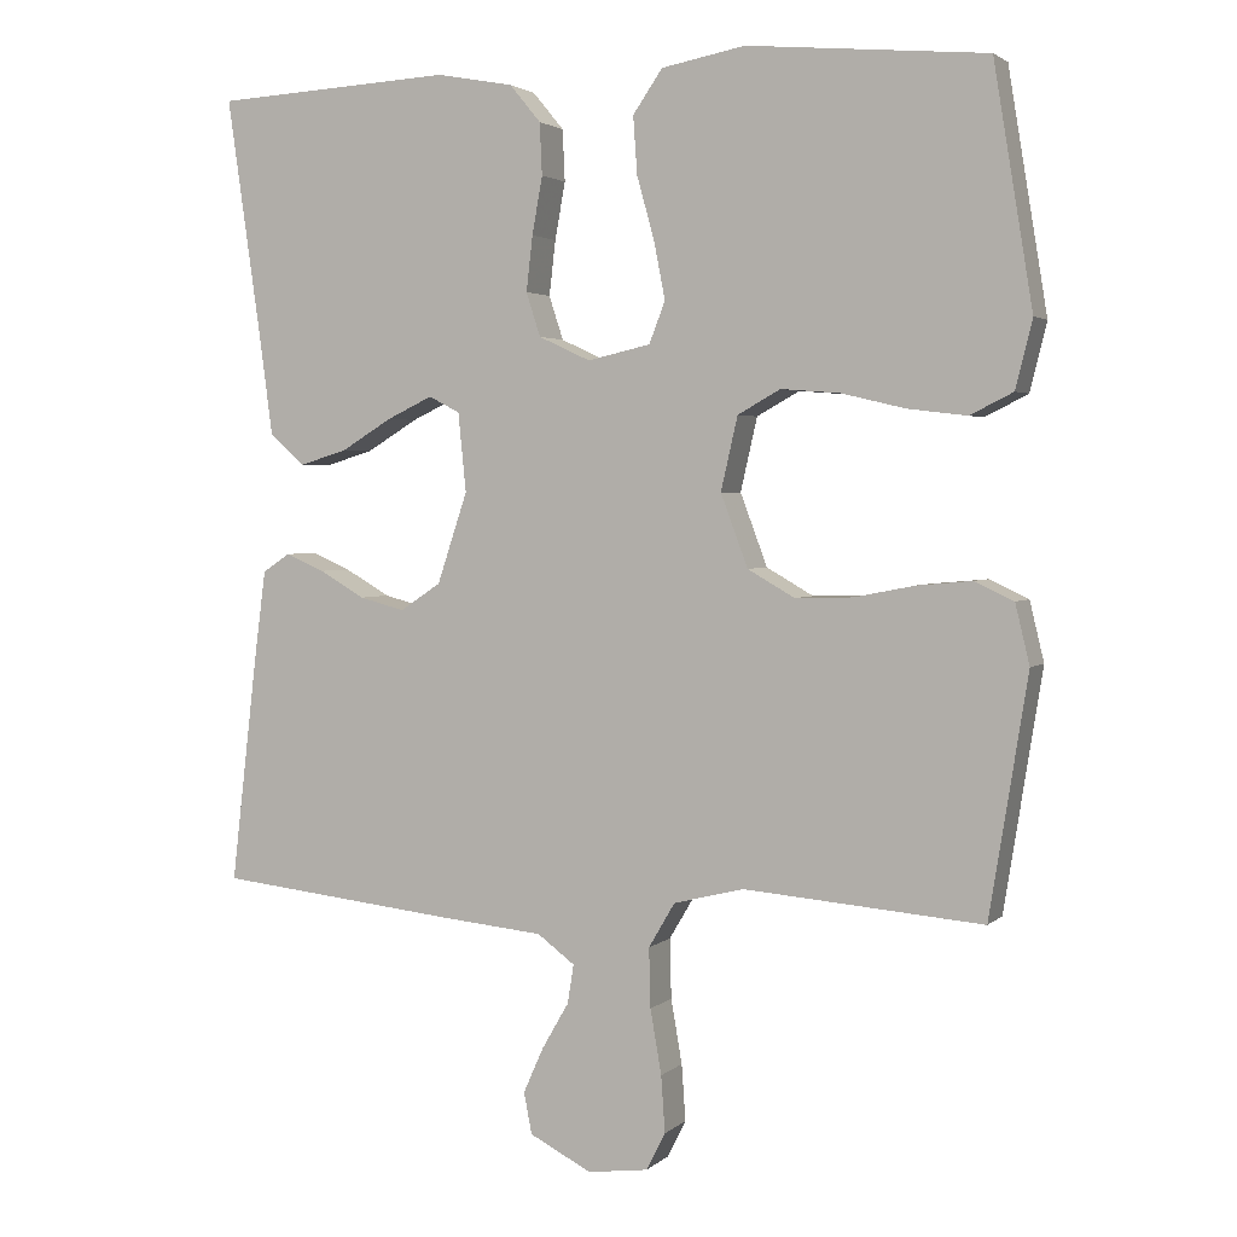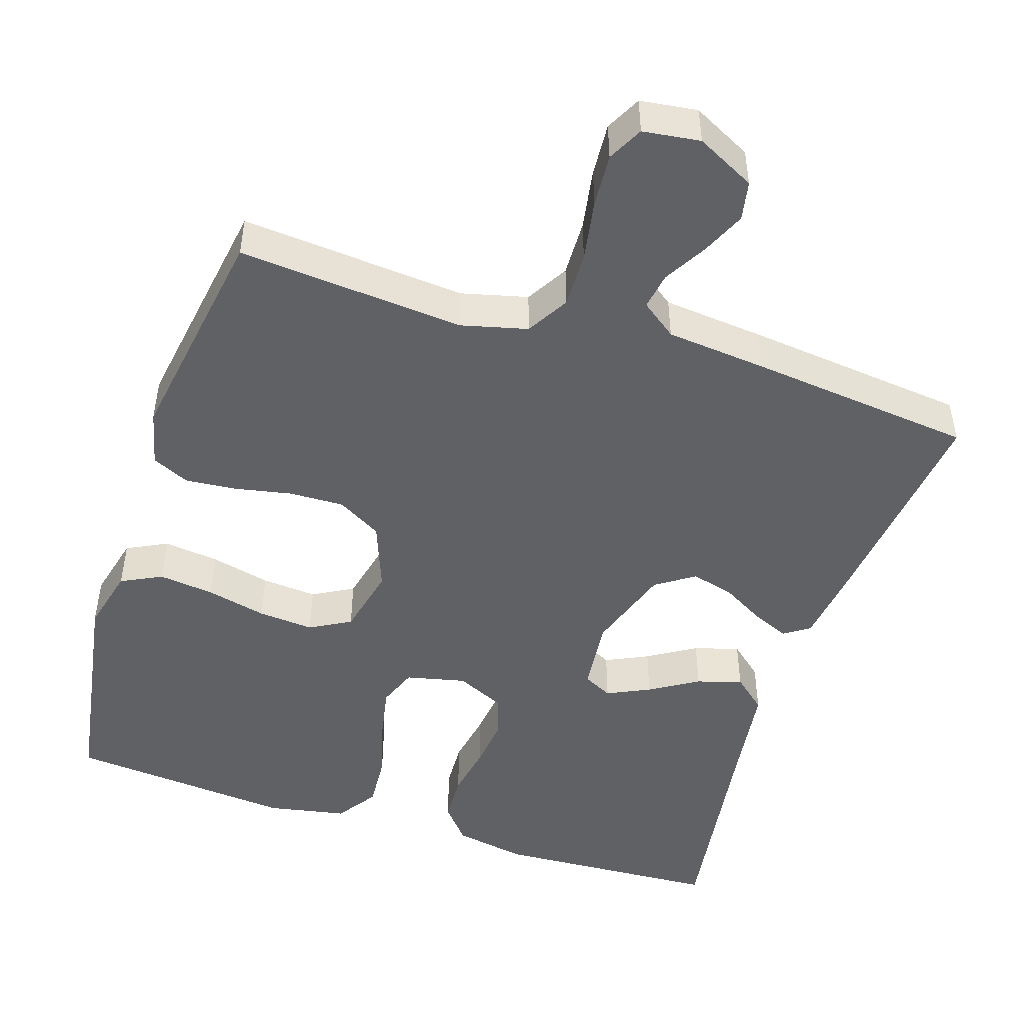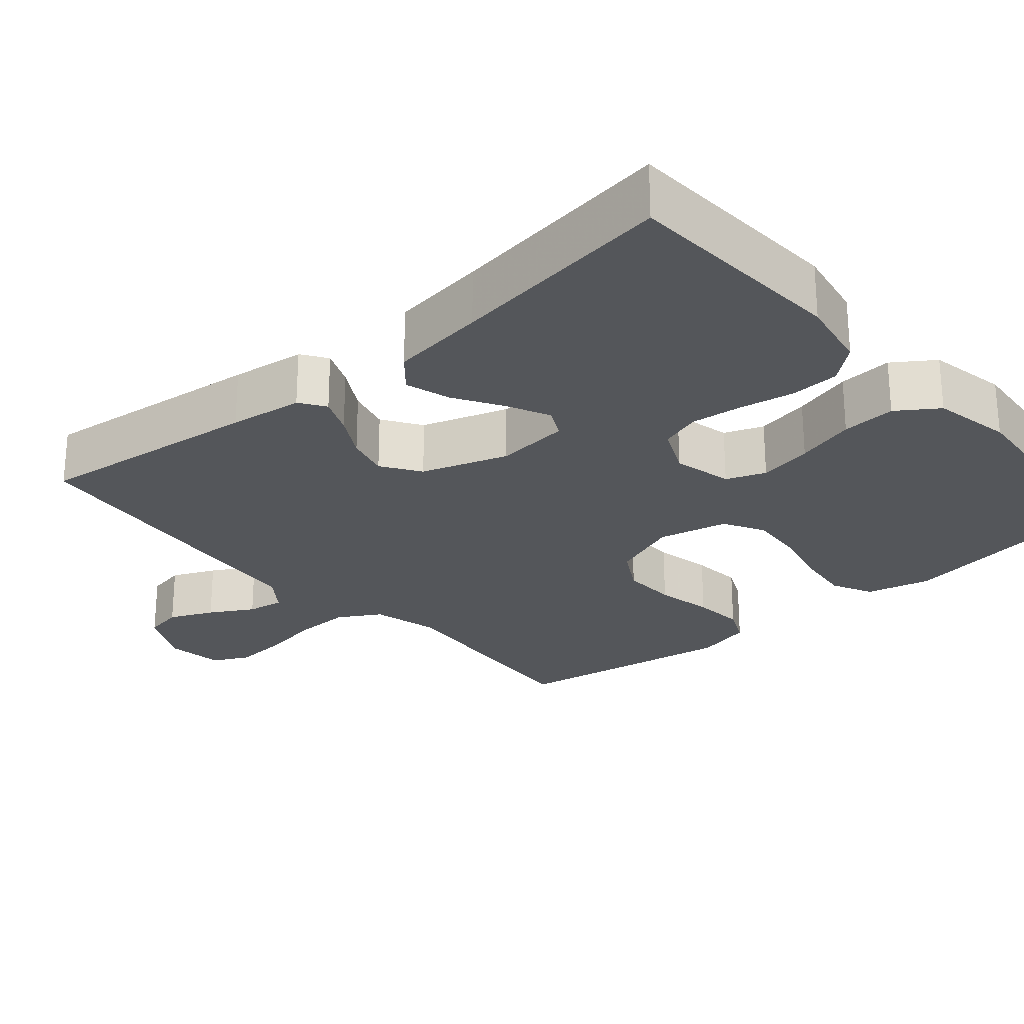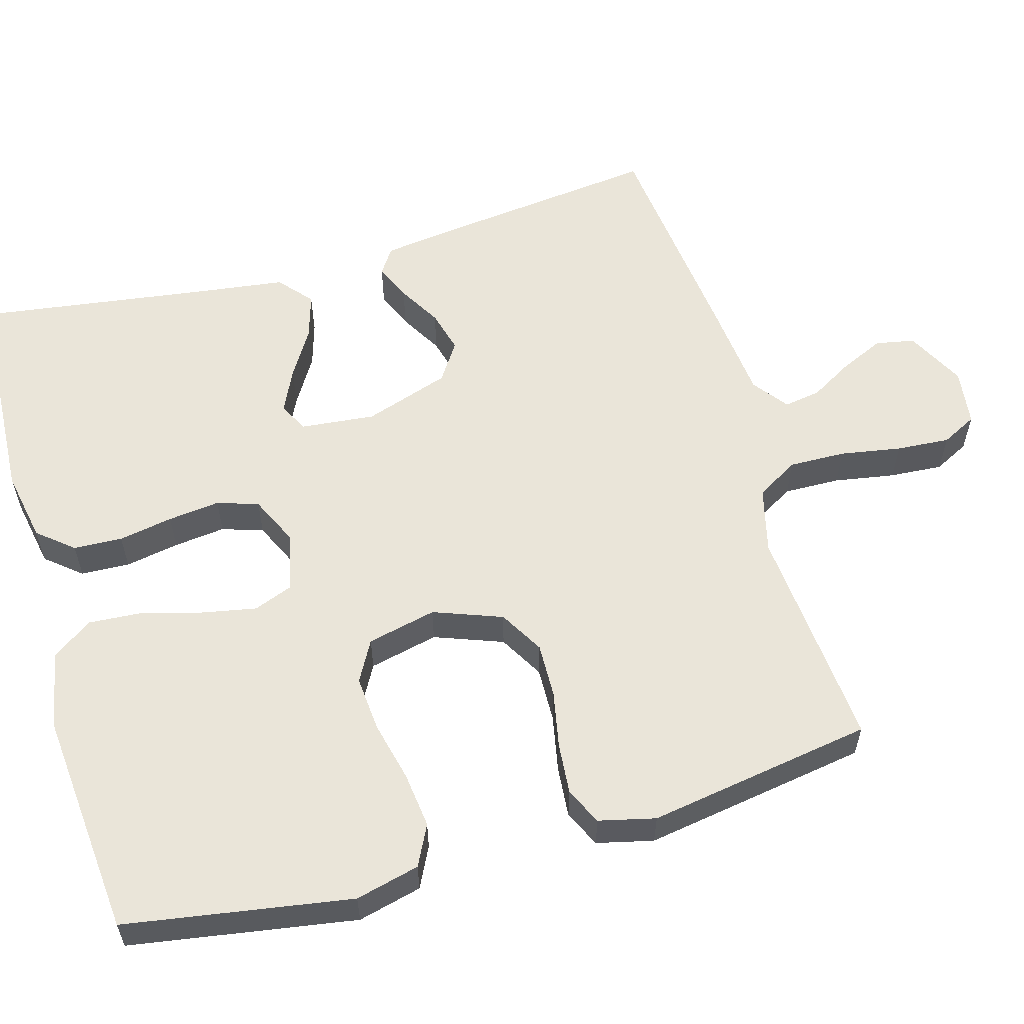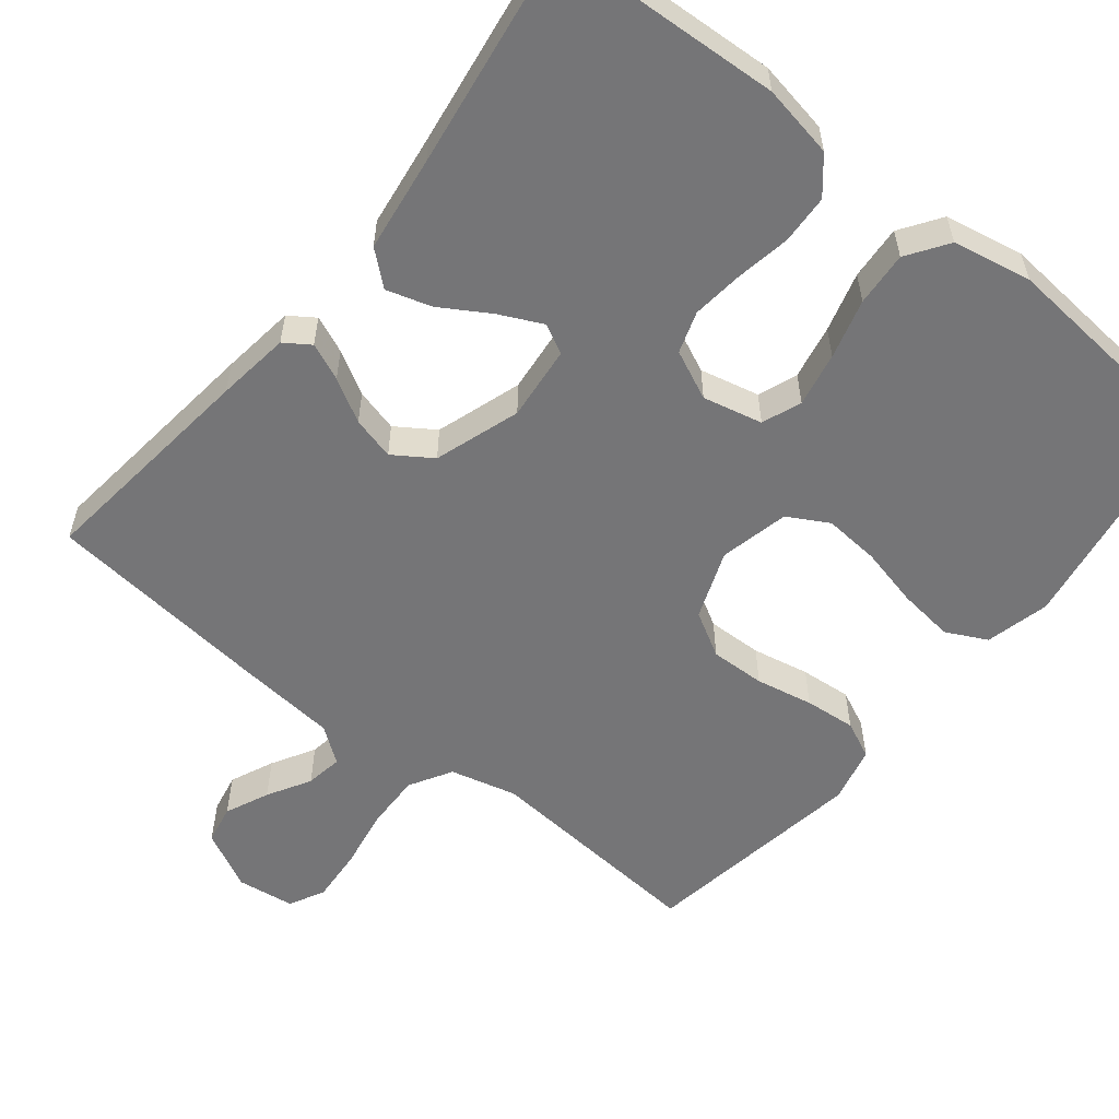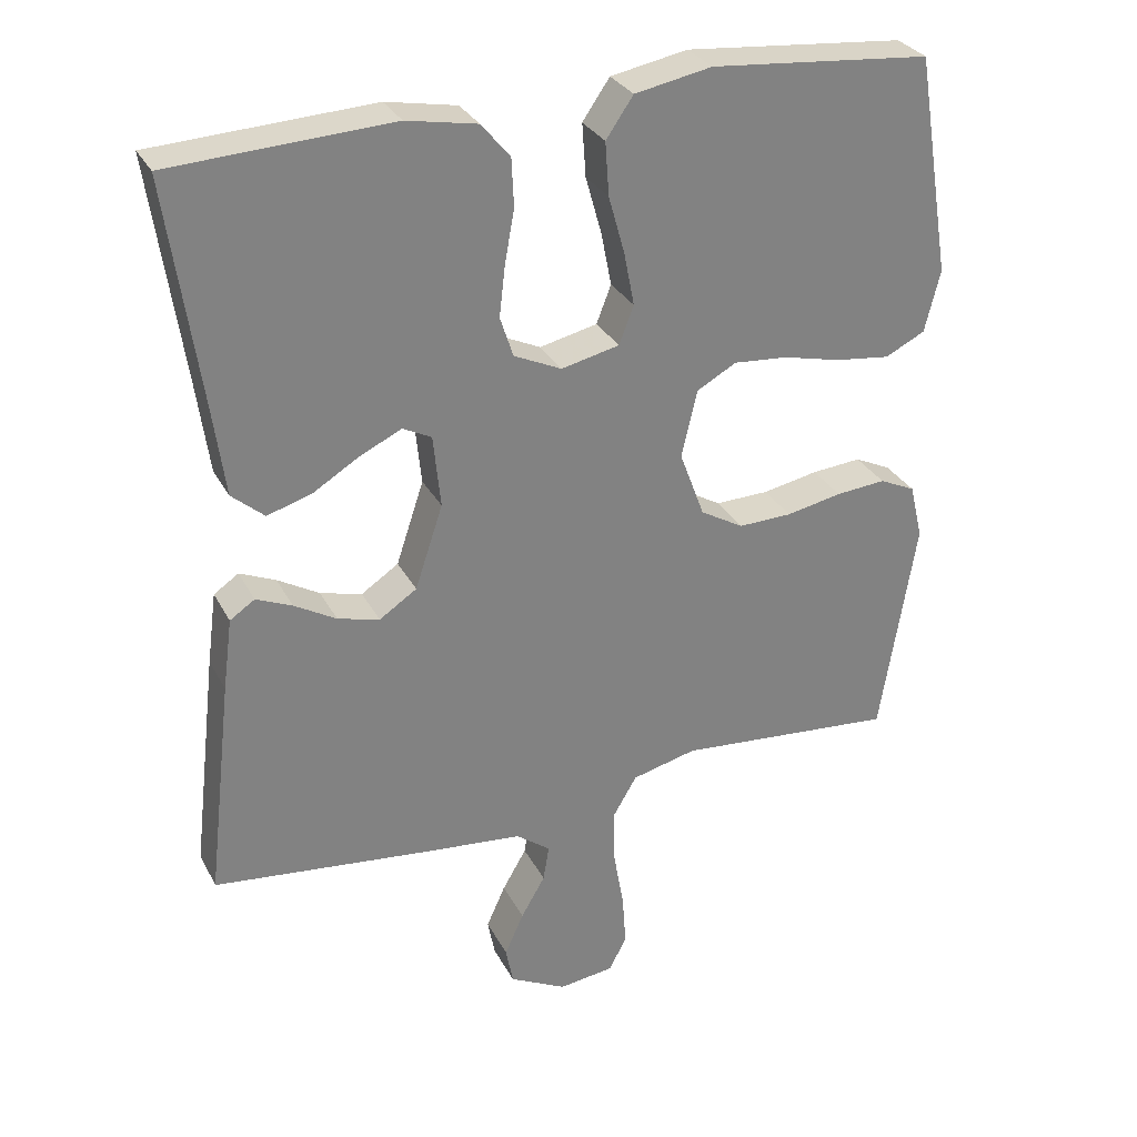
<metadata>
{"format":"obj","ext":"obj","renderer":"f3d","projection":"perspective","resolution":1024,"background":"white","views":[{"elev":2.7,"azim":22.3,"up":"+Z"},{"elev":-48.2,"azim":162.1,"up":"+Y"},{"elev":-25.4,"azim":-49.1,"up":"+Y"},{"elev":57.8,"azim":74.0,"up":"+Y"},{"elev":-56.6,"azim":-38.6,"up":"+Y"},{"elev":30.1,"azim":-23.4,"up":"+Z"}]}
</metadata>
<code>
v -0.5 0.07 -0.5
v -0.465 0.07 -0.2
v -0.452 0.07 -0.102
v -0.418 0.07 -0.079
v -0.369 0.07 -0.1
v -0.312 0.07 -0.133
v -0.255 0.07 -0.148
v -0.204 0.07 -0.114
v -0.166 0.07 0
v -0.176 0.07 0.099
v -0.215 0.07 0.119
v -0.272 0.07 0.092
v -0.336 0.07 0.053
v -0.396 0.07 0.035
v -0.44 0.07 0.073
v -0.457 0.07 0.2
v -0.5 0.07 0.5
v -0.2 0.07 0.516
v -0.104 0.07 0.498
v -0.065 0.07 0.451
v -0.062 0.07 0.386
v -0.075 0.07 0.314
v -0.083 0.07 0.245
v -0.065 0.07 0.19
v 0 0.07 0.16
v 0.079 0.07 0.178
v 0.099 0.07 0.23
v 0.085 0.07 0.302
v 0.063 0.07 0.381
v 0.058 0.07 0.453
v 0.095 0.07 0.507
v 0.2 0.07 0.527
v 0.5 0.07 0.5
v 0.549 0.07 0.2
v 0.528 0.07 0.115
v 0.474 0.07 0.088
v 0.4 0.07 0.097
v 0.32 0.07 0.116
v 0.246 0.07 0.122
v 0.192 0.07 0.092
v 0.171 0.07 0
v 0.205 0.07 -0.091
v 0.264 0.07 -0.125
v 0.337 0.07 -0.123
v 0.413 0.07 -0.108
v 0.481 0.07 -0.102
v 0.53 0.07 -0.125
v 0.548 0.07 -0.2
v 0.5 0.07 -0.5
v 0.2 0.07 -0.475
v 0.112 0.07 -0.497
v 0.079 0.07 -0.553
v 0.081 0.07 -0.628
v 0.095 0.07 -0.709
v 0.1 0.07 -0.78
v 0.076 0.07 -0.827
v 0 0.07 -0.837
v -0.078 0.07 -0.797
v -0.088 0.07 -0.745
v -0.062 0.07 -0.687
v -0.029 0.07 -0.63
v -0.021 0.07 -0.581
v -0.068 0.07 -0.546
v -0.2 0.07 -0.533
v -0.5 0 -0.5
v -0.465 0 -0.2
v -0.452 0 -0.102
v -0.418 0 -0.079
v -0.369 0 -0.1
v -0.312 0 -0.133
v -0.255 0 -0.148
v -0.204 0 -0.114
v -0.166 0 0
v -0.176 0 0.099
v -0.215 0 0.119
v -0.272 0 0.092
v -0.336 0 0.053
v -0.396 0 0.035
v -0.44 0 0.073
v -0.457 0 0.2
v -0.5 0 0.5
v -0.2 0 0.516
v -0.104 0 0.498
v -0.065 0 0.451
v -0.062 0 0.386
v -0.075 0 0.314
v -0.083 0 0.245
v -0.065 0 0.19
v 0 0 0.16
v 0.079 0 0.178
v 0.099 0 0.23
v 0.085 0 0.302
v 0.063 0 0.381
v 0.058 0 0.453
v 0.095 0 0.507
v 0.2 0 0.527
v 0.5 0 0.5
v 0.549 0 0.2
v 0.528 0 0.115
v 0.474 0 0.088
v 0.4 0 0.097
v 0.32 0 0.116
v 0.246 0 0.122
v 0.192 0 0.092
v 0.171 0 0
v 0.205 0 -0.091
v 0.264 0 -0.125
v 0.337 0 -0.123
v 0.413 0 -0.108
v 0.481 0 -0.102
v 0.53 0 -0.125
v 0.548 0 -0.2
v 0.5 0 -0.5
v 0.2 0 -0.475
v 0.112 0 -0.497
v 0.079 0 -0.553
v 0.081 0 -0.628
v 0.095 0 -0.709
v 0.1 0 -0.78
v 0.076 0 -0.827
v 0 0 -0.837
v -0.078 0 -0.797
v -0.088 0 -0.745
v -0.062 0 -0.687
v -0.029 0 -0.63
v -0.021 0 -0.581
v -0.068 0 -0.546
v -0.2 0 -0.533
f 4 5 6
f 3 4 6
f 2 3 6
f 1 2 6
f 64 1 6
f 63 64 6
f 62 63 6 7
f 59 60 61
f 58 59 61
f 57 58 61
f 56 57 61
f 55 56 61
f 54 55 61
f 53 54 61
f 52 53 61 62
f 62 7 8
f 52 62 8
f 51 52 8
f 48 49 50
f 47 48 50
f 46 47 50
f 45 46 50
f 44 45 50
f 43 44 50 51
f 51 8 9
f 43 51 9
f 42 43 9
f 36 37 38
f 35 36 38
f 34 35 38
f 33 34 38
f 32 33 38
f 31 32 38
f 30 31 38
f 29 30 38
f 28 29 38
f 27 28 38 39
f 26 27 39 40
f 20 21 22
f 19 20 22
f 18 19 22
f 17 18 22
f 16 17 22
f 16 22 23
f 15 16 23
f 14 15 23
f 13 14 23
f 12 13 23
f 11 12 23
f 10 11 23 24
f 10 24 25
f 9 10 25
f 42 9 25
f 41 42 25
f 25 26 40 41
f 70 69 68
f 70 68 67
f 70 67 66
f 70 66 65
f 70 65 128
f 70 128 127
f 71 70 127 126
f 125 124 123
f 125 123 122
f 125 122 121
f 125 121 120
f 125 120 119
f 125 119 118
f 125 118 117
f 126 125 117 116
f 72 71 126
f 72 126 116
f 72 116 115
f 114 113 112
f 114 112 111
f 114 111 110
f 114 110 109
f 114 109 108
f 115 114 108 107
f 73 72 115
f 73 115 107
f 73 107 106
f 102 101 100
f 102 100 99
f 102 99 98
f 102 98 97
f 102 97 96
f 102 96 95
f 102 95 94
f 102 94 93
f 102 93 92
f 103 102 92 91
f 104 103 91 90
f 86 85 84
f 86 84 83
f 86 83 82
f 86 82 81
f 86 81 80
f 87 86 80
f 87 80 79
f 87 79 78
f 87 78 77
f 87 77 76
f 87 76 75
f 88 87 75 74
f 89 88 74
f 89 74 73
f 89 73 106
f 89 106 105
f 105 104 90 89
f 1 65 66 2
f 2 66 67 3
f 3 67 68 4
f 4 68 69 5
f 5 69 70 6
f 6 70 71 7
f 7 71 72 8
f 8 72 73 9
f 9 73 74 10
f 10 74 75 11
f 11 75 76 12
f 12 76 77 13
f 13 77 78 14
f 14 78 79 15
f 15 79 80 16
f 16 80 81 17
f 17 81 82 18
f 18 82 83 19
f 19 83 84 20
f 20 84 85 21
f 21 85 86 22
f 22 86 87 23
f 23 87 88 24
f 24 88 89 25
f 25 89 90 26
f 26 90 91 27
f 27 91 92 28
f 28 92 93 29
f 29 93 94 30
f 30 94 95 31
f 31 95 96 32
f 32 96 97 33
f 33 97 98 34
f 34 98 99 35
f 35 99 100 36
f 36 100 101 37
f 37 101 102 38
f 38 102 103 39
f 39 103 104 40
f 40 104 105 41
f 41 105 106 42
f 42 106 107 43
f 43 107 108 44
f 44 108 109 45
f 45 109 110 46
f 46 110 111 47
f 47 111 112 48
f 48 112 113 49
f 49 113 114 50
f 50 114 115 51
f 51 115 116 52
f 52 116 117 53
f 53 117 118 54
f 54 118 119 55
f 55 119 120 56
f 56 120 121 57
f 57 121 122 58
f 58 122 123 59
f 59 123 124 60
f 60 124 125 61
f 61 125 126 62
f 62 126 127 63
f 63 127 128 64
f 64 128 65 1

</code>
